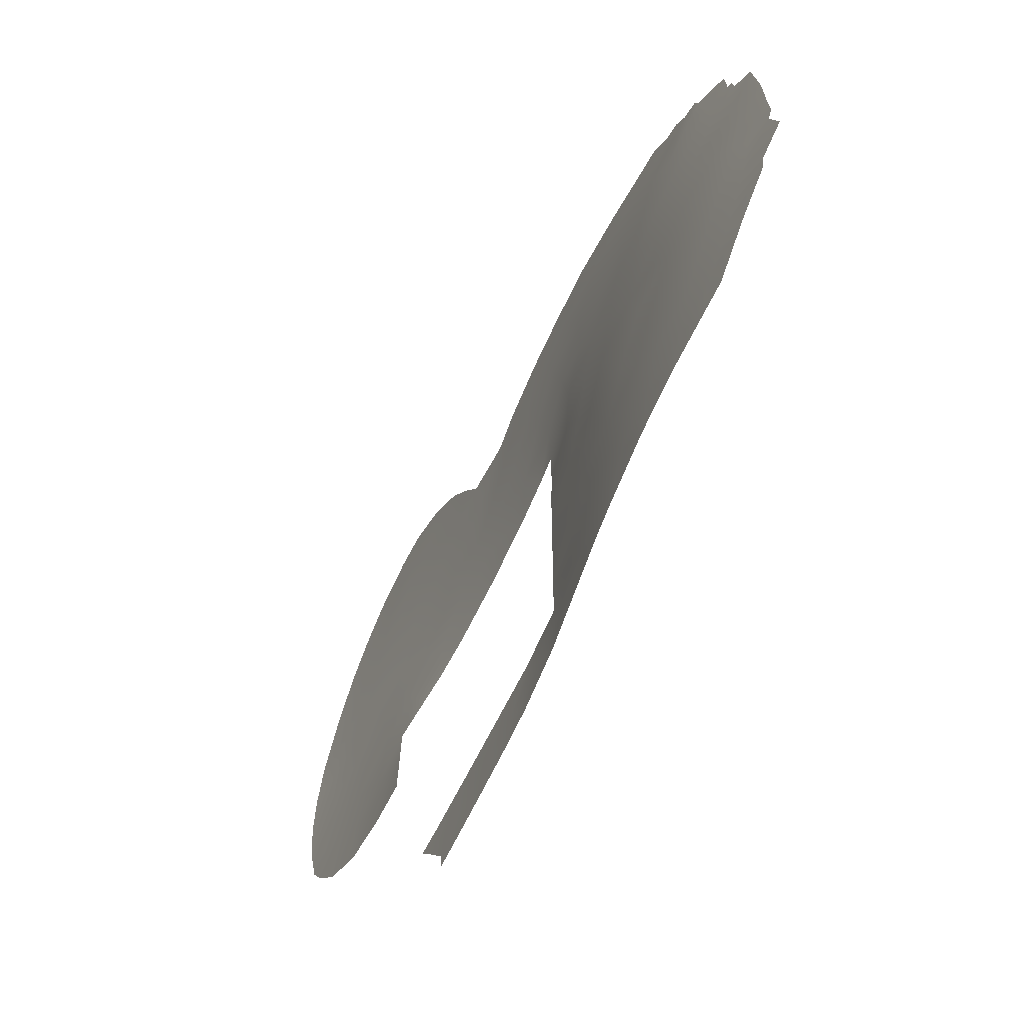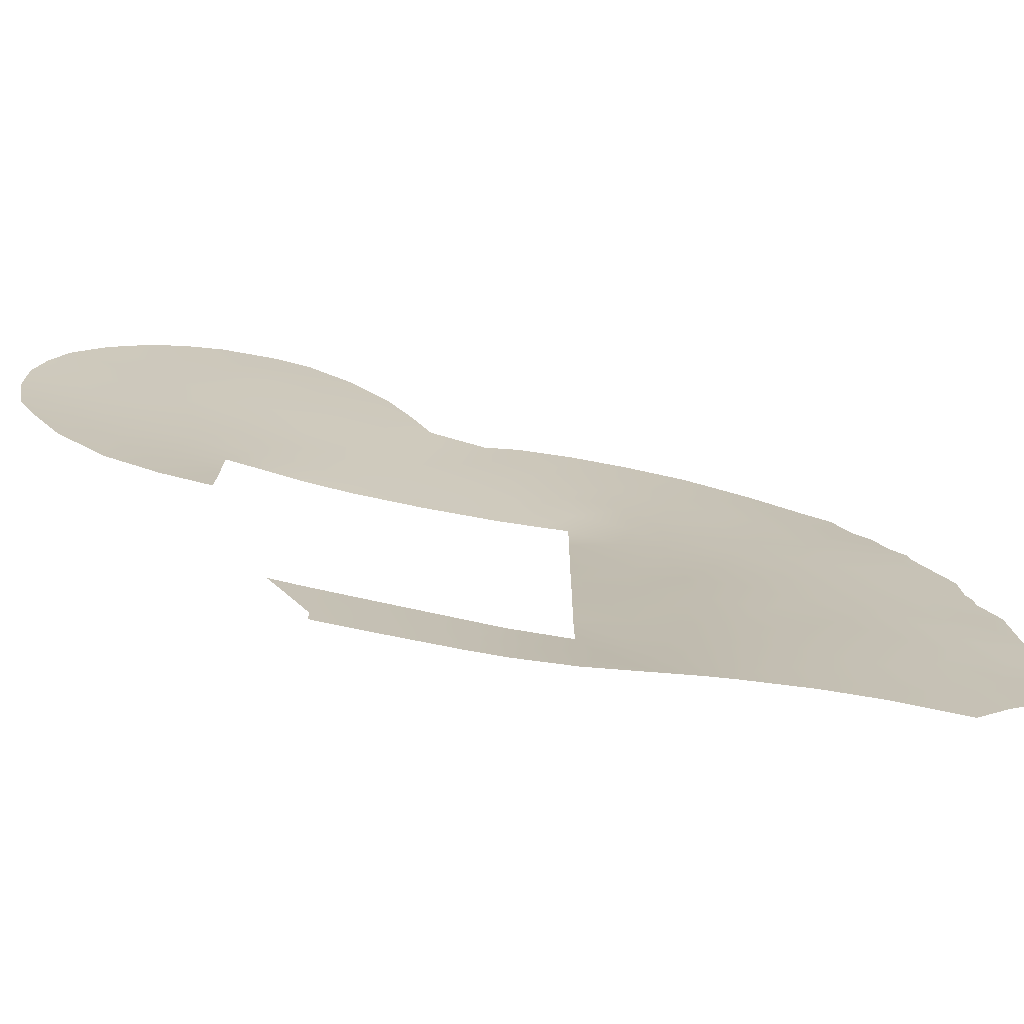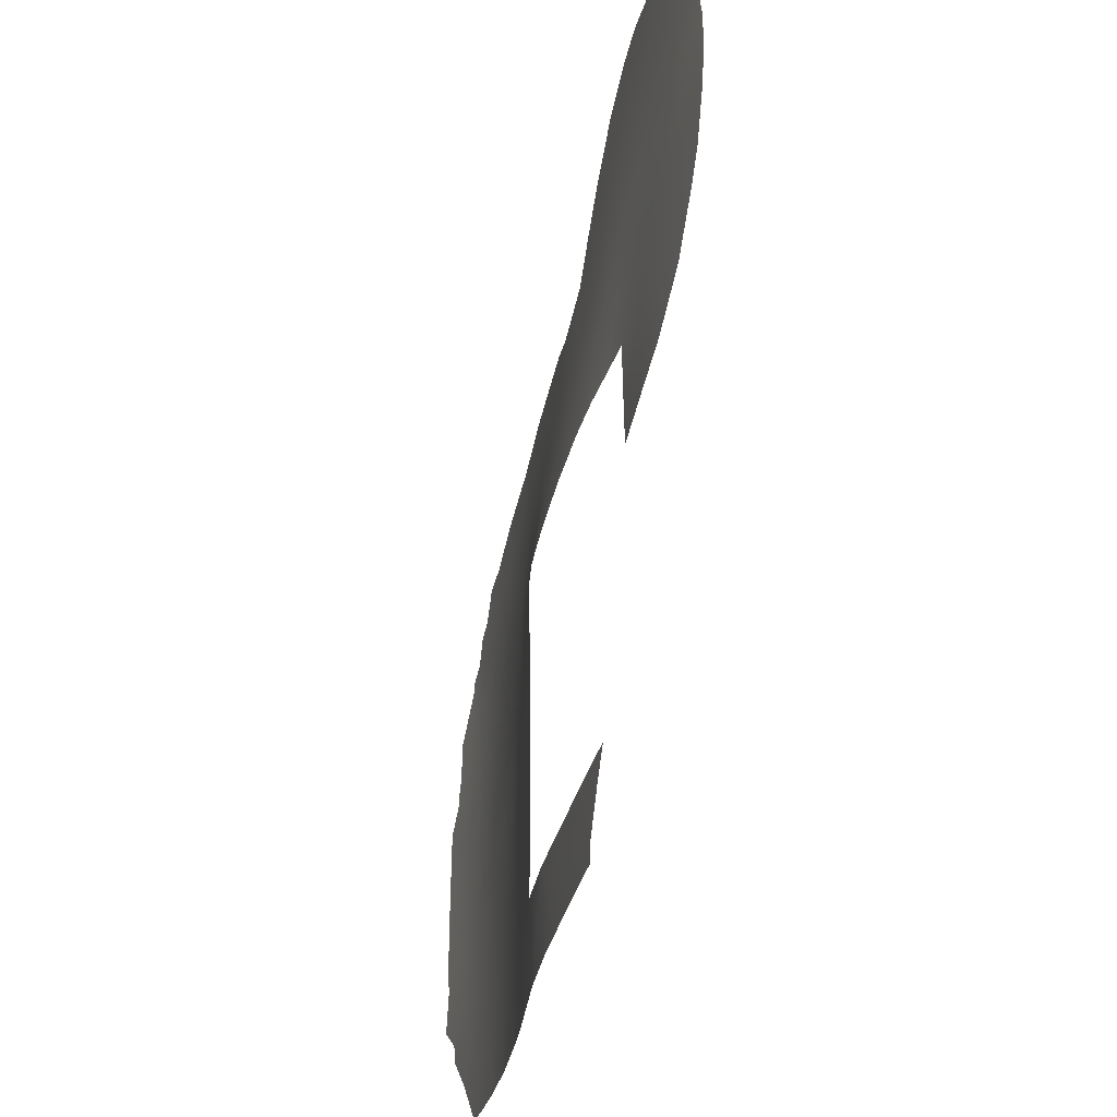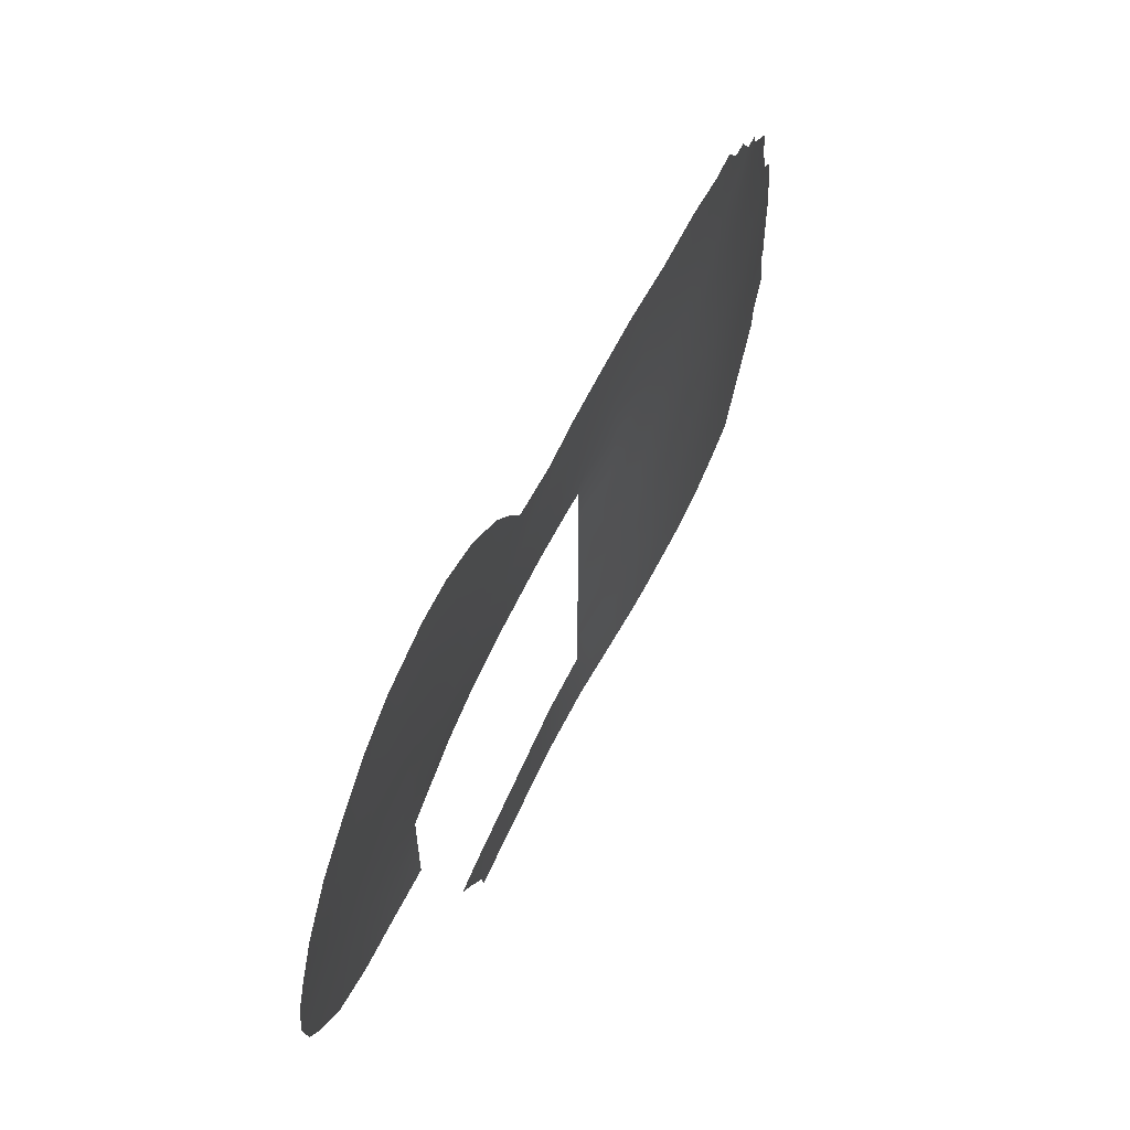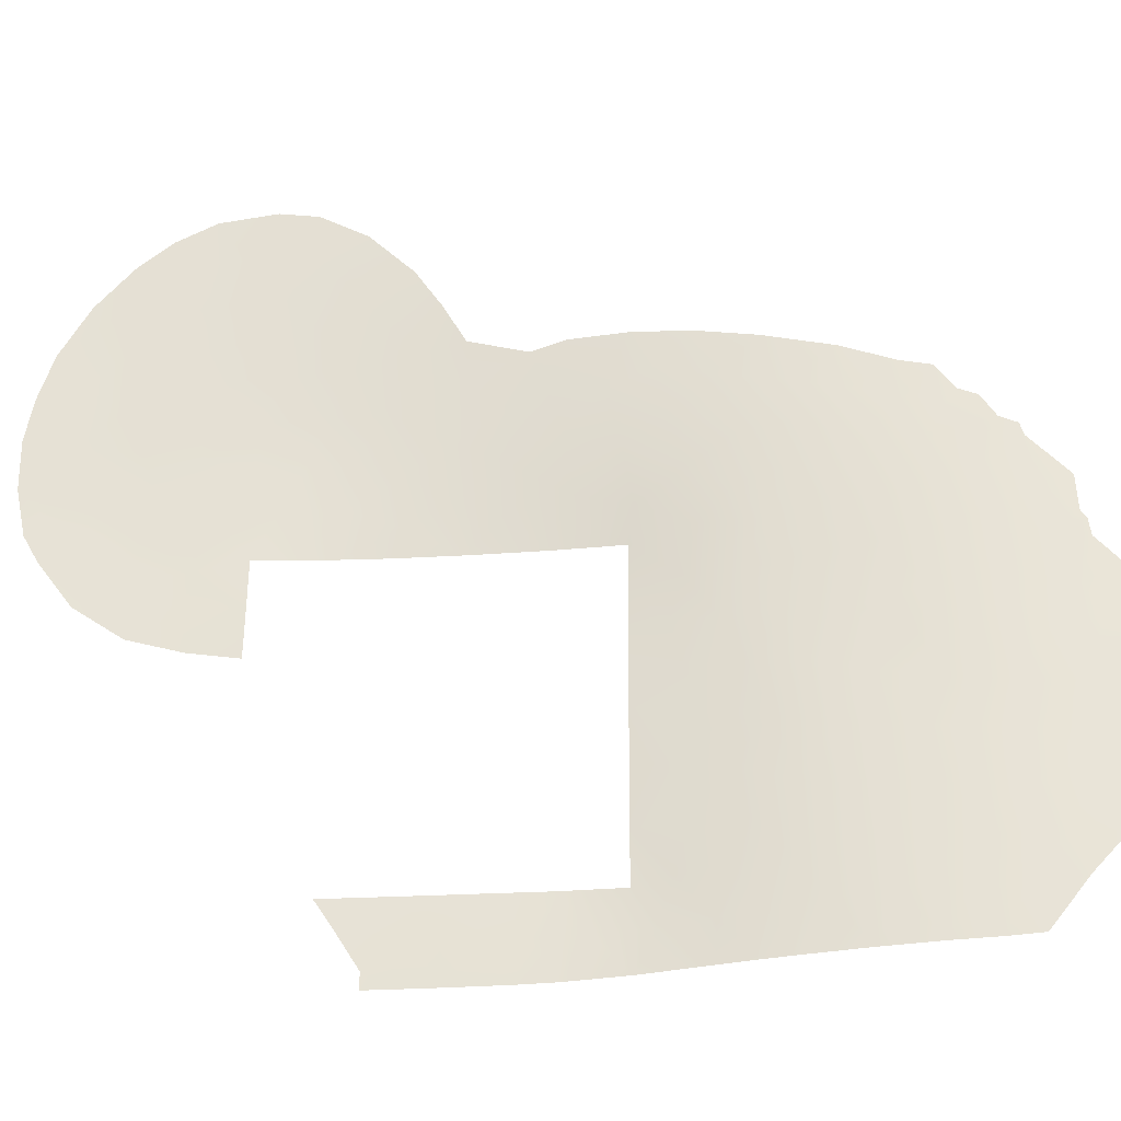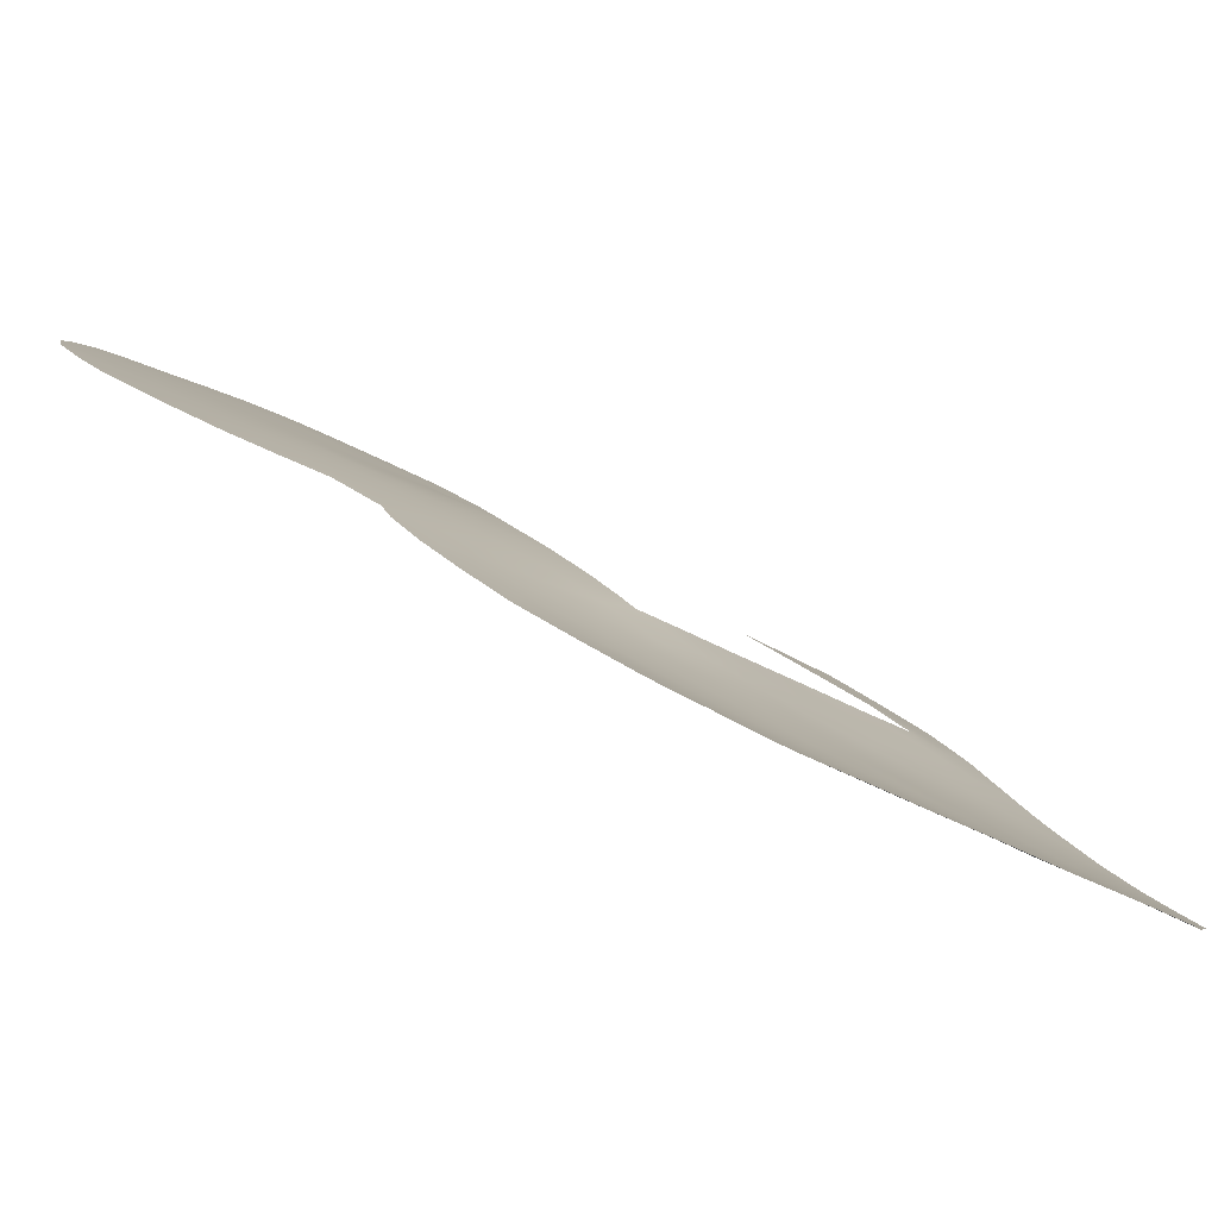
<metadata>
{"format":"obj","ext":"obj","renderer":"f3d","projection":"perspective","resolution":1024,"background":"white","views":[{"elev":-66.0,"azim":-156.2,"up":"+Y"},{"elev":-73.9,"azim":127.5,"up":"+Y"},{"elev":-34.0,"azim":36.7,"up":"+Y"},{"elev":62.4,"azim":73.3,"up":"+Y"},{"elev":-29.6,"azim":144.6,"up":"+Y"},{"elev":-27.8,"azim":-133.3,"up":"+Z"}]}
</metadata>
<code>
v -38.08 -50 30.72
v -48.91 -45.32 20.74
v -42.59 -48.86 25.88
v -44.91 -47.13 23.79
v -31.06 -38 36.99
v -28.63 -32.86 38.52
v -45.88 -42.03 23.02
v -36.25 -38 32.56
v -38.15 -39.74 30.72
v -45.07 -34.8 23.72
v -27.06 -39.79 40.07
v -43.39 -34.93 25.18
v -42.16 -39.04 26.39
v -28.68 -38 38.72
v -33.65 -33.87 34.39
v -32.45 -30.52 35.06
v -42.06 -42.88 26.41
v -38.03 -52.87 30.59
v -32.36 -38 35.96
v -28.67 -34.76 38.6
v -35.43 -52.99 33.02
v -33.94 -53 34.31
v -32.66 -53 35.41
v -38.16 -38 30.72
v -34.3 -38 34.31
v -46.79 -37.49 22.34
v -42.13 -34.01 26.28
v -38.11 -42.06 30.72
v -43.09 -52.48 25.39
v -44.66 -52.37 23.98
v -41.26 -49.11 27.22
v -40.63 -52.66 27.82
v -43.72 -38.72 24.9
v -48.66 -40.5 20.96
v -38.96 -49.73 29.72
v -44.47 -42.04 24.25
v -41.65 -32.42 26.68
v -25.58 -38.69 41.26
v -39.94 -32.01 28.26
v -47.57 -42.09 21.72
v -39.68 -44.28 28.98
v -35.06 -34.7 33.19
v -30.35 -32.71 37.12
v -27.66 -36.22 39.49
v -47.06 -35.53 22.15
v -29.29 -31.05 37.81
v -44.3 -36.67 24.37
v -28.53 -24.52 37.9
v -22.54 -31.67 43.21
v -22.34 -33.26 43.49
v -49.89 -42.17 20.06
v -25.63 -40.77 41.26
v -49.71 -39.59 20.24
v -28.62 -41.65 38.72
v -27.19 -41.33 39.97
v -33.77 -30.07 33.81
v -46.91 -52.19 22.13
v -31.87 -53 36.08
v -31.88 -52.4 36.08
v -31.21 -51 36.64
v -30.69 -50 37.06
v -36.32 -30.26 31.52
v -23.77 -28.07 42.04
v -24.19 -39.55 42.35
v -44.54 -31.87 24.24
v -32.29 -27.21 34.87
v -49.13 -48.94 20.51
v -49.22 -48.26 20.46
v -22.72 -36.85 43.43
v -48.08 -50.34 21.26
v -39.36 -30.25 28.71
v -35.4 -30.63 32.43
v -33.07 -28.6 34.3
v -47.45 -34.47 21.88
v -47.58 -34.95 21.78
v -45.41 -32.08 23.54
v -48.98 -38.07 20.76
v -48.8 -37.81 20.88
v -46.52 -33.33 22.64
v -46.94 -34.2 22.27
v -22.94 -29.98 42.8
v -31 -25.65 35.87
v -49.78 -45.8 20.12
v -49.95 -45.38 20.01
v -50.06 -47.35 19.89
v -22.4 -35.09 43.59
v -41.06 -30.63 27.15
v -49.04 -38.72 20.71
v -43.02 -31.18 25.51
v -45.96 -33.05 23.09
v -48.76 -36.43 20.94
v -26.93 -24.79 39.27
v -43.25 -47.09 25.29
v -38.09 -45.75 30.72
v -38.87 -46.05 29.83
v -36.49 -50 32.2
v -35.75 -51.48 32.78
v -35.14 -36.52 33.39
v -36.62 -36.01 31.91
v -23.55 -31.8 42.48
v -49.17 -41.61 20.56
v -35.04 -32.79 32.99
v -40.46 -36.26 27.98
v -31.15 -34.38 36.6
v -32.46 -35.02 35.56
v -28.66 -39.76 38.72
v -40.66 -42.7 27.9
v -46.56 -50.71 22.43
v -38.56 -51.41 30.1
v -34.45 -51.48 33.89
v -36.48 -52.96 32.08
v -34.98 -50 33.47
v -33.34 -50 34.86
v -31.53 -50 36.37
v -45.89 -36.15 23.04
v -25.57 -33.8 41.03
v -44.15 -48.86 24.46
v -23.85 -33.59 42.37
v -39.31 -35.47 29.12
v -41.52 -40.93 27.04
v -27.27 -34.12 39.68
v -31.49 -28.9 35.73
v -41.74 -35.71 26.71
v -42.71 -37.12 25.83
v -27.79 -31.17 39.05
v -26.81 -32.37 39.93
v -39.37 -47.85 29.29
v -38.1 -43.91 30.72
v -26.43 -30.28 40.07
v -38.06 -48.11 30.72
v -47.6 -49.05 21.64
v -47.47 -45.59 21.77
v -41.11 -44.62 27.4
v -41.58 -46.96 26.91
v -42.12 -50.82 26.34
v -38.49 -31.53 29.58
v -45.79 -45.39 23.09
v -49.91 -44.32 20.04
v -40.59 -34.18 27.76
v -27.17 -28.25 39.32
v -35.85 -31.96 32.13
v -45.07 -43.64 23.72
v -30.43 -27.34 36.49
v -32.57 -36.91 35.66
v -43.21 -32.88 25.33
v -37.46 -38 31.41
v -38.21 -36.58 30.41
v -25.11 -32.01 41.26
v -29.96 -34.65 37.57
v -26.06 -35.37 40.74
v -46.81 -43.84 22.28
v -37.35 -32.27 30.75
v -38.87 -33.33 29.37
v -43.21 -40.97 25.4
v -33.93 -31.63 33.88
v -28.74 -27.74 37.96
v -29.82 -29.23 37.21
v -45.92 -52.29 22.94
v -41.39 -52.6 27.05
v -40.88 -51 27.6
v -39.74 -52.73 28.77
v -39.79 -51.23 28.76
v -29.97 -38 37.78
v -40.09 -49.43 28.46
v -42.51 -45.07 26.01
v -24.38 -35.32 42.07
v -39.59 -37.57 28.95
v -29.64 -24.74 36.97
v -44.89 -40.32 23.88
v -25.86 -36.9 40.98
v -37.82 -34.53 30.53
v -37.81 -30.16 30.12
v -40.17 -46.18 28.41
v -44.55 -33.33 24.2
v -45.72 -33.49 23.26
v -23.18 -37.85 43.1
v -23.44 -36.48 42.86
v -44.11 -45.28 24.54
v -47.81 -36.68 21.6
v -24.49 -37.52 42.09
v -39.31 -42.67 29.39
v -29.35 -36.26 38.15
v -45.32 -38.25 23.49
v -24.35 -28.56 41.62
v -30.92 -30.86 36.43
v -32.06 -32.76 35.64
v -31.13 -36.23 36.77
v -26.4 -26.6 39.84
v -24.82 -26.52 41.09
v -25.79 -25.51 40.25
v -24.64 -30.12 41.51
v -37.17 -51.48 31.5
v -40.1 -41.01 28.51
v -46.7 -39.92 22.4
v -45.14 -50.68 23.59
v -33.83 -35.91 34.47
v -39.01 -41 29.73
v -39.32 -39.39 29.33
v -48.45 -47.08 21.04
v -43.51 -43.29 25.12
v -43.59 -50.63 24.95
v -29.35 -25.94 37.3
v -40.46 -47.87 28.09
v -28.14 -29.63 38.64
v -25.67 -28.33 40.55
v -41.14 -37.58 27.36
v -27.81 -26.35 38.64
v -40.62 -39.22 27.91
v -36.37 -33.66 31.83
v -46.64 -47.33 22.38
v -45.75 -48.94 23.1
v -48.41 -43.88 21.08
v -27.18 -38.37 39.97
v -47.96 -38.78 21.46
v -32.6 -51.3 35.47
f 106 11 55
f 8 99 98
f 128 95 41
f 130 35 127
f 108 57 70
f 135 29 201
f 25 98 196
f 45 75 74
f 12 124 47
f 146 147 99
f 174 76 65
f 116 150 121
f 185 16 122
f 118 86 166
f 39 139 37
f 134 31 3
f 143 156 157
f 131 70 67
f 57 108 158
f 159 135 160
f 161 32 162
f 199 83 2
f 177 166 86
f 118 166 116
f 48 202 168
f 127 35 164
f 16 73 122
f 162 109 161
f 34 53 88
f 13 154 33
f 93 165 134
f 178 4 137
f 31 164 160
f 45 179 75
f 41 95 173
f 142 7 36
f 147 171 99
f 171 153 152
f 85 199 68
f 34 40 101
f 102 155 15
f 186 43 104
f 181 41 107
f 6 20 149
f 45 74 80
f 26 214 179
f 109 35 1
f 182 149 20
f 39 87 71
f 157 204 46
f 204 125 46
f 94 130 95
f 96 112 97
f 118 50 86
f 52 55 11
f 42 209 102
f 106 55 54
f 106 14 213
f 211 195 108
f 215 22 113
f 21 97 110
f 215 59 23
f 58 23 59
f 192 96 97
f 18 109 192
f 192 97 111
f 192 111 18
f 112 113 110
f 97 21 111
f 97 112 110
f 215 23 22
f 114 61 60
f 118 116 148
f 148 116 126
f 98 25 8
f 11 38 52
f 52 38 64
f 106 213 11
f 124 123 206
f 148 126 129
f 129 126 125
f 205 191 129
f 27 139 123
f 123 139 103
f 9 28 197
f 120 193 107
f 28 128 181
f 128 94 95
f 130 1 35
f 68 199 131
f 132 137 210
f 132 210 199
f 211 108 131
f 131 108 70
f 4 211 210
f 39 71 136
f 172 136 71
f 118 100 50
f 212 2 138
f 19 25 144
f 144 5 19
f 102 141 72
f 66 122 73
f 152 62 141
f 72 141 62
f 133 165 17
f 123 12 27
f 206 13 124
f 12 145 27
f 183 47 33
f 12 123 124
f 47 124 33
f 8 146 99
f 146 24 147
f 148 191 100
f 104 43 149
f 126 116 121
f 121 150 44
f 145 37 27
f 137 151 142
f 40 7 151
f 151 7 142
f 171 147 119
f 171 119 153
f 37 139 27
f 78 214 77
f 80 115 45
f 80 175 10
f 186 105 15
f 118 148 100
f 100 191 81
f 49 100 81
f 68 131 67
f 24 9 198
f 4 93 117
f 201 29 30
f 135 3 31
f 32 159 160
f 159 29 135
f 160 135 31
f 162 32 160
f 143 122 66
f 143 66 82
f 163 5 187
f 133 134 165
f 134 173 203
f 31 203 164
f 84 138 2
f 132 199 2
f 199 85 83
f 132 151 137
f 120 13 208
f 116 166 150
f 47 10 12
f 167 147 24
f 143 82 202
f 16 56 73
f 162 35 109
f 161 109 18
f 163 187 182
f 59 215 60
f 172 62 152
f 95 127 173
f 10 174 12
f 39 37 87
f 165 93 178
f 93 4 178
f 12 174 145
f 40 212 101
f 119 139 153
f 153 139 39
f 170 44 150
f 46 43 185
f 77 214 88
f 129 191 148
f 139 119 103
f 169 183 33
f 174 10 175
f 90 175 79
f 175 90 76
f 177 176 180
f 176 64 180
f 177 86 69
f 13 120 154
f 3 93 134
f 137 4 210
f 178 137 142
f 178 142 200
f 132 212 151
f 151 212 40
f 154 17 200
f 169 36 7
f 133 173 134
f 50 100 49
f 207 202 48
f 207 48 92
f 196 42 15
f 98 42 196
f 42 98 99
f 177 69 176
f 166 177 180
f 165 200 17
f 166 180 170
f 44 213 14
f 200 142 36
f 13 33 124
f 99 171 209
f 183 26 115
f 174 175 76
f 152 153 136
f 39 136 153
f 16 155 56
f 191 205 184
f 157 46 185
f 157 185 122
f 122 143 157
f 157 156 204
f 42 102 15
f 38 213 170
f 213 44 170
f 38 170 180
f 5 144 187
f 105 187 144
f 186 185 43
f 155 186 15
f 197 181 193
f 133 17 107
f 133 107 41
f 195 117 201
f 164 35 162
f 164 162 160
f 6 121 20
f 121 44 20
f 197 28 181
f 43 6 149
f 186 104 105
f 186 155 16
f 186 16 185
f 75 179 91
f 179 214 78
f 179 78 91
f 84 2 83
f 173 133 41
f 24 198 167
f 192 109 1
f 147 167 119
f 119 167 103
f 14 182 44
f 140 188 205
f 163 182 14
f 104 149 187
f 43 46 6
f 207 156 202
f 202 156 143
f 184 189 63
f 92 188 207
f 188 92 190
f 214 26 194
f 188 189 205
f 37 89 87
f 46 125 6
f 10 47 115
f 47 183 115
f 192 1 96
f 174 65 145
f 89 145 65
f 144 25 196
f 7 194 169
f 158 108 195
f 195 201 30
f 188 190 189
f 26 45 115
f 40 194 7
f 26 179 45
f 196 105 144
f 34 194 40
f 158 195 30
f 169 194 183
f 105 196 15
f 194 26 183
f 193 198 197
f 120 208 193
f 37 145 89
f 110 113 22
f 103 167 206
f 21 110 22
f 79 175 80
f 197 198 9
f 80 10 115
f 191 184 81
f 184 63 81
f 104 187 105
f 204 156 140
f 211 131 210
f 126 121 6
f 200 165 178
f 154 36 169
f 181 107 193
f 135 201 3
f 99 209 42
f 125 126 6
f 202 82 168
f 203 173 127
f 203 127 164
f 203 31 134
f 33 154 169
f 154 200 36
f 120 107 17
f 154 120 17
f 140 156 207
f 88 214 34
f 140 207 188
f 208 13 206
f 206 123 103
f 129 204 140
f 204 129 125
f 208 198 193
f 205 189 184
f 140 205 129
f 117 195 211
f 4 117 211
f 172 152 136
f 117 93 3
f 117 3 201
f 208 167 198
f 208 206 167
f 95 130 127
f 209 152 141
f 199 210 131
f 152 209 171
f 41 181 128
f 2 212 132
f 182 20 44
f 51 212 138
f 180 64 38
f 149 182 187
f 101 212 51
f 166 170 150
f 213 38 11
f 60 215 113
f 101 51 53
f 102 209 141
f 155 72 56
f 155 102 72
f 214 194 34
f 34 101 53
f 60 113 114

</code>
